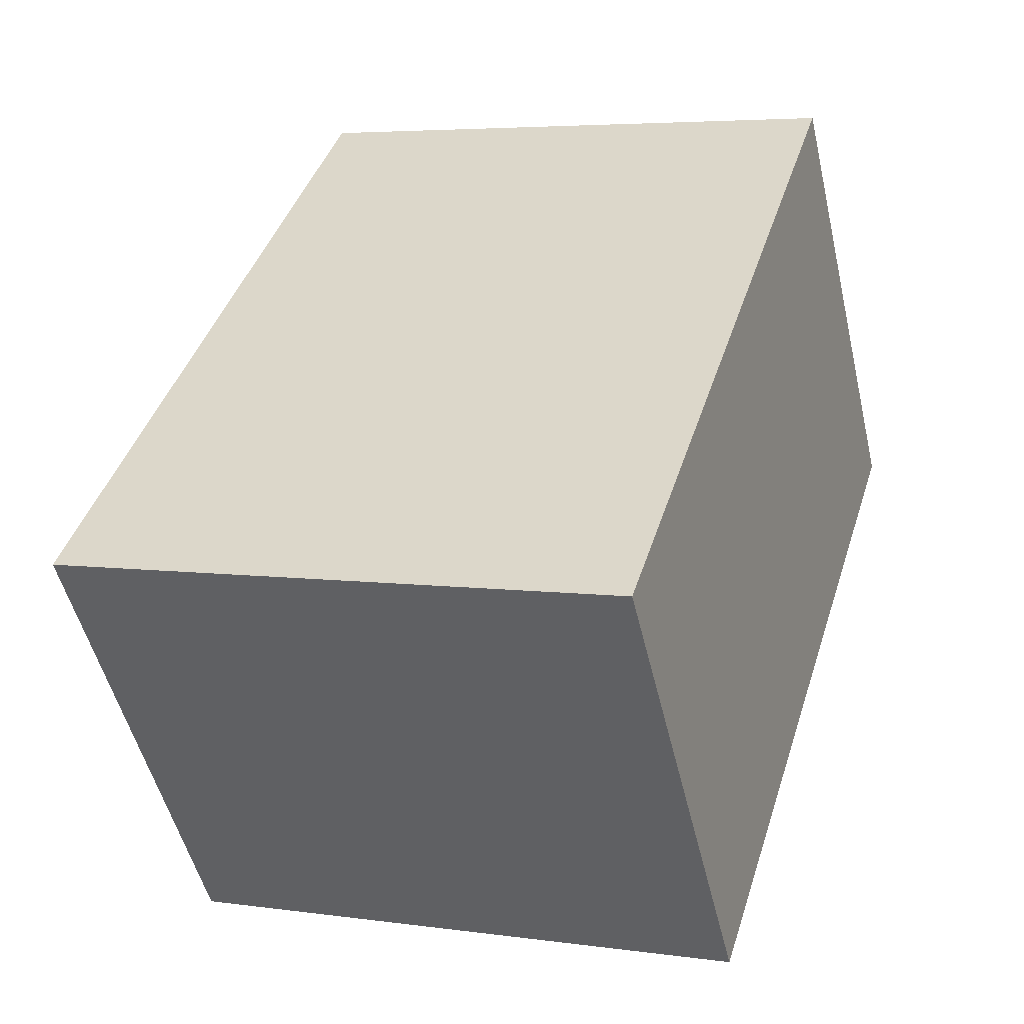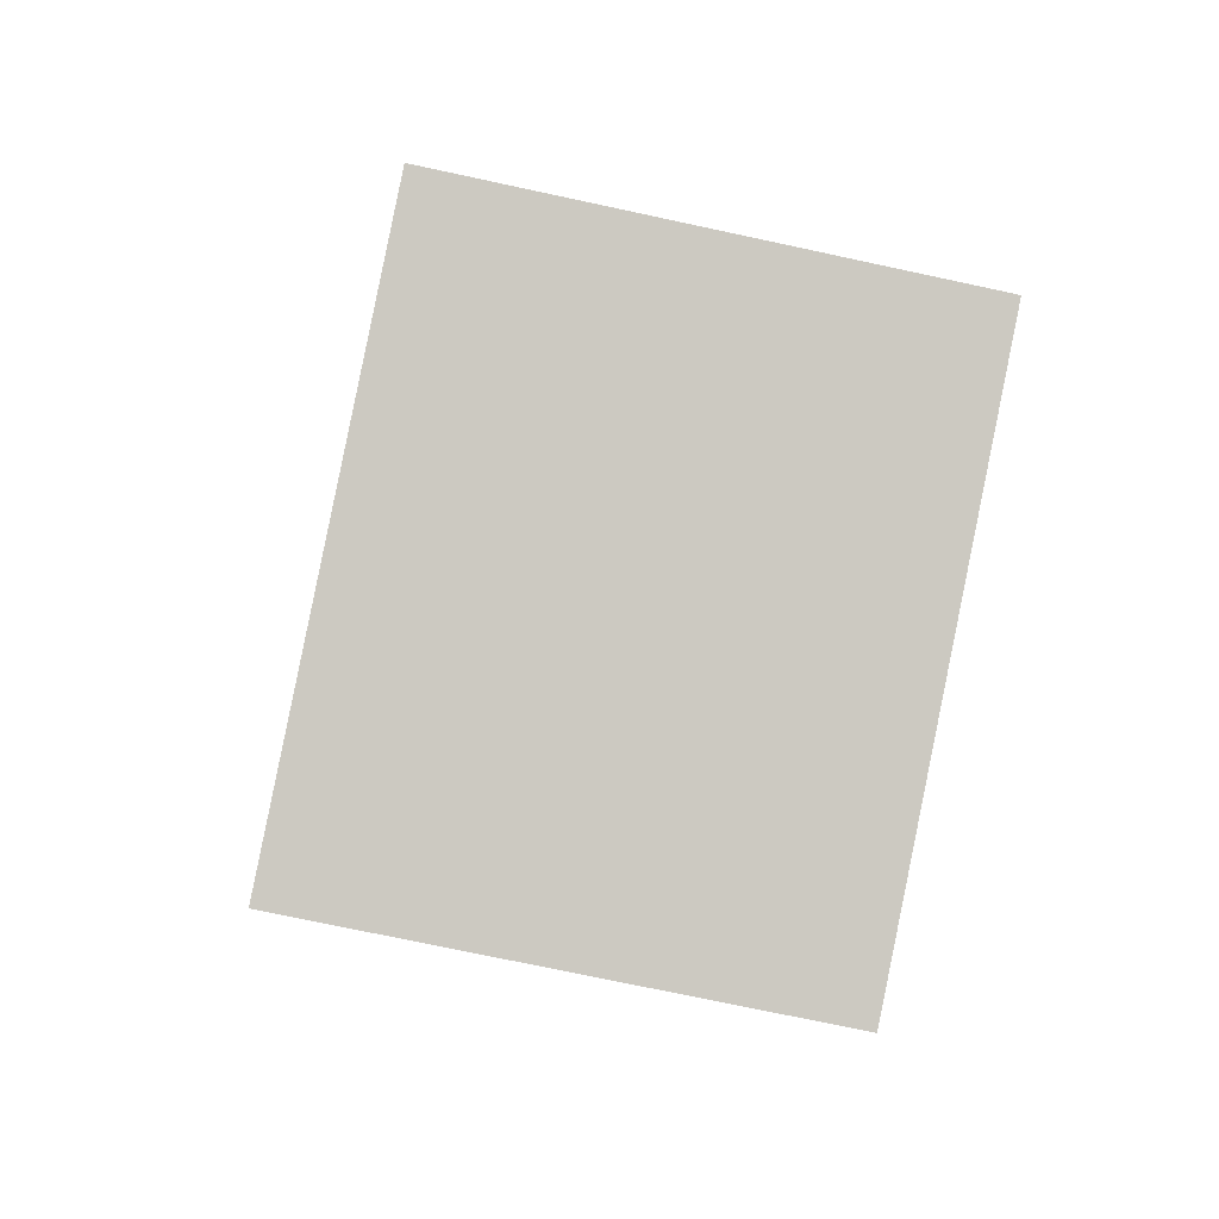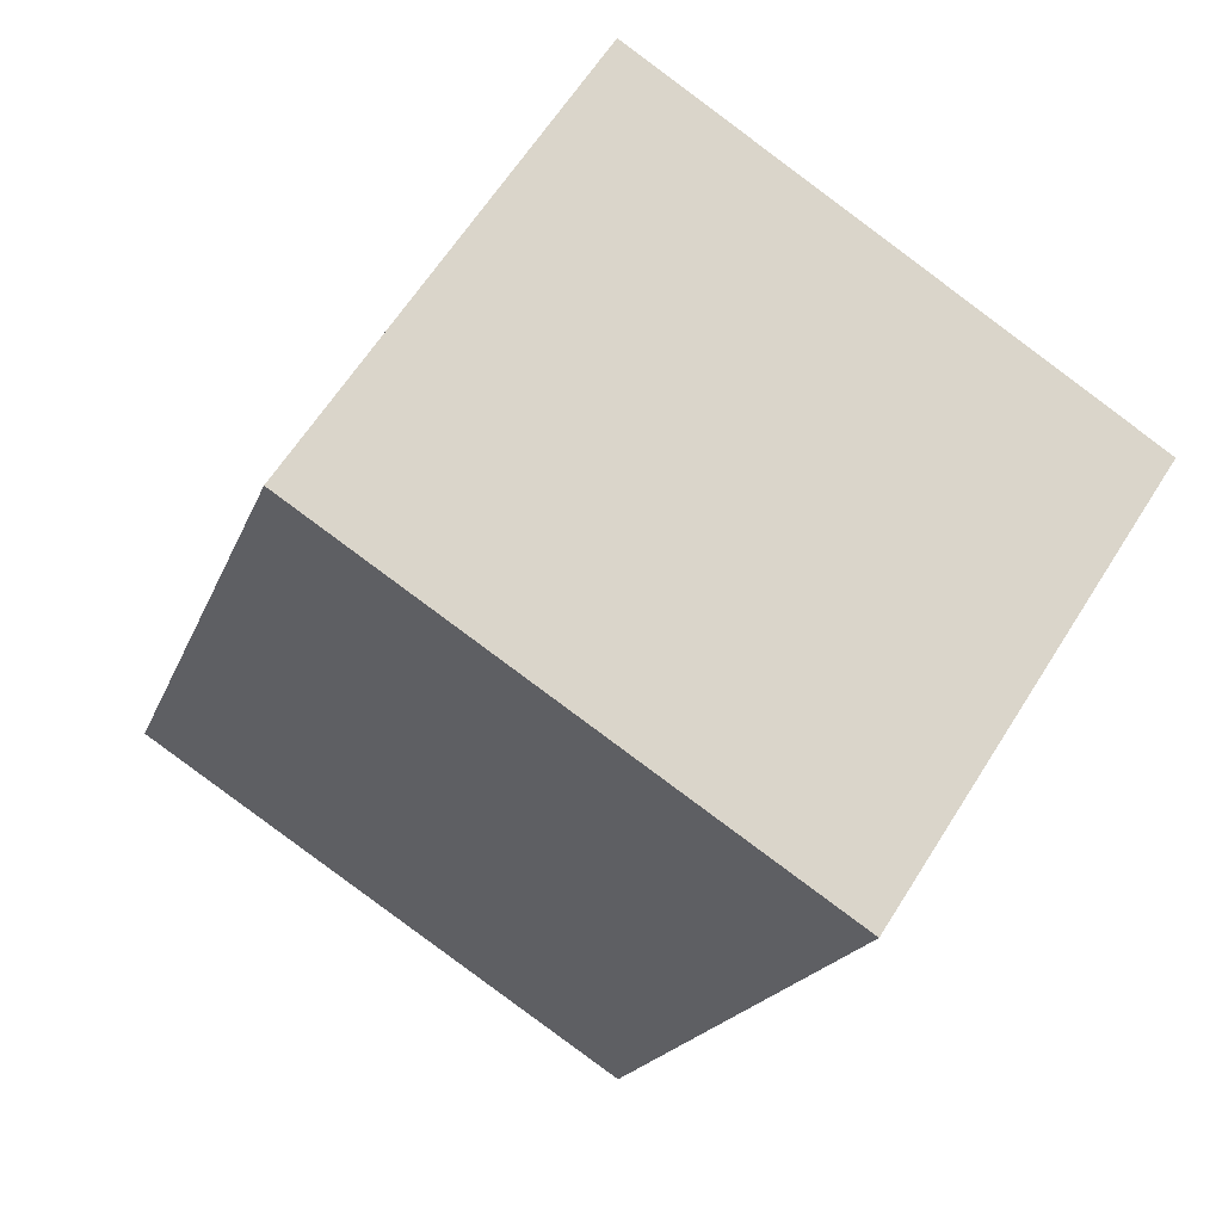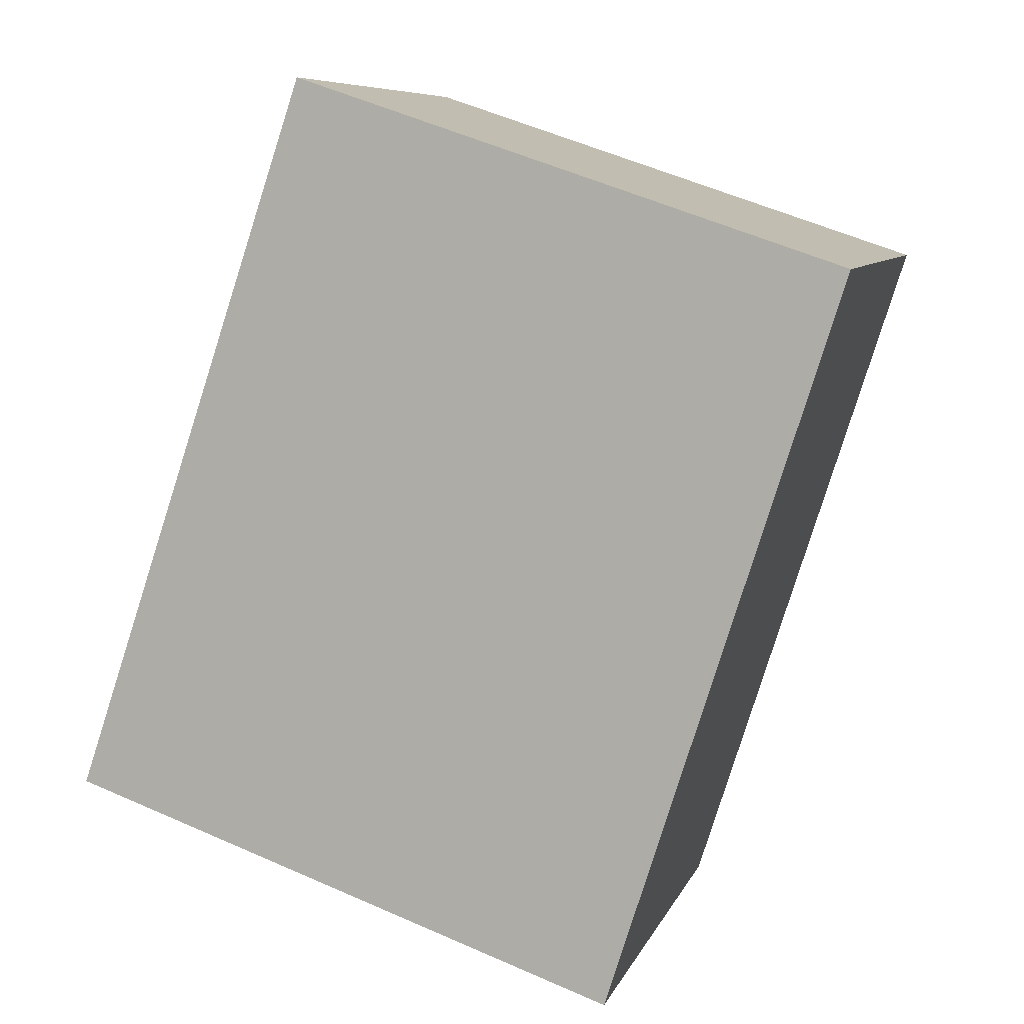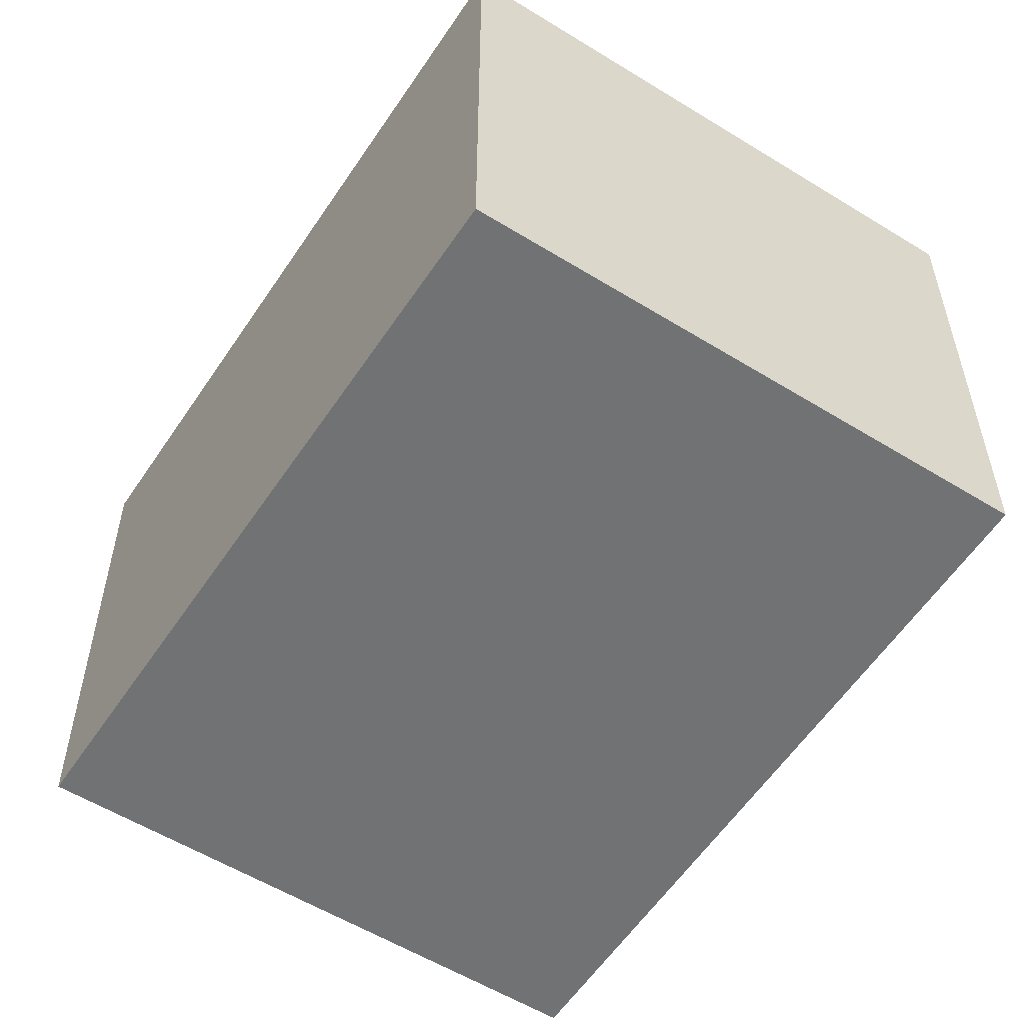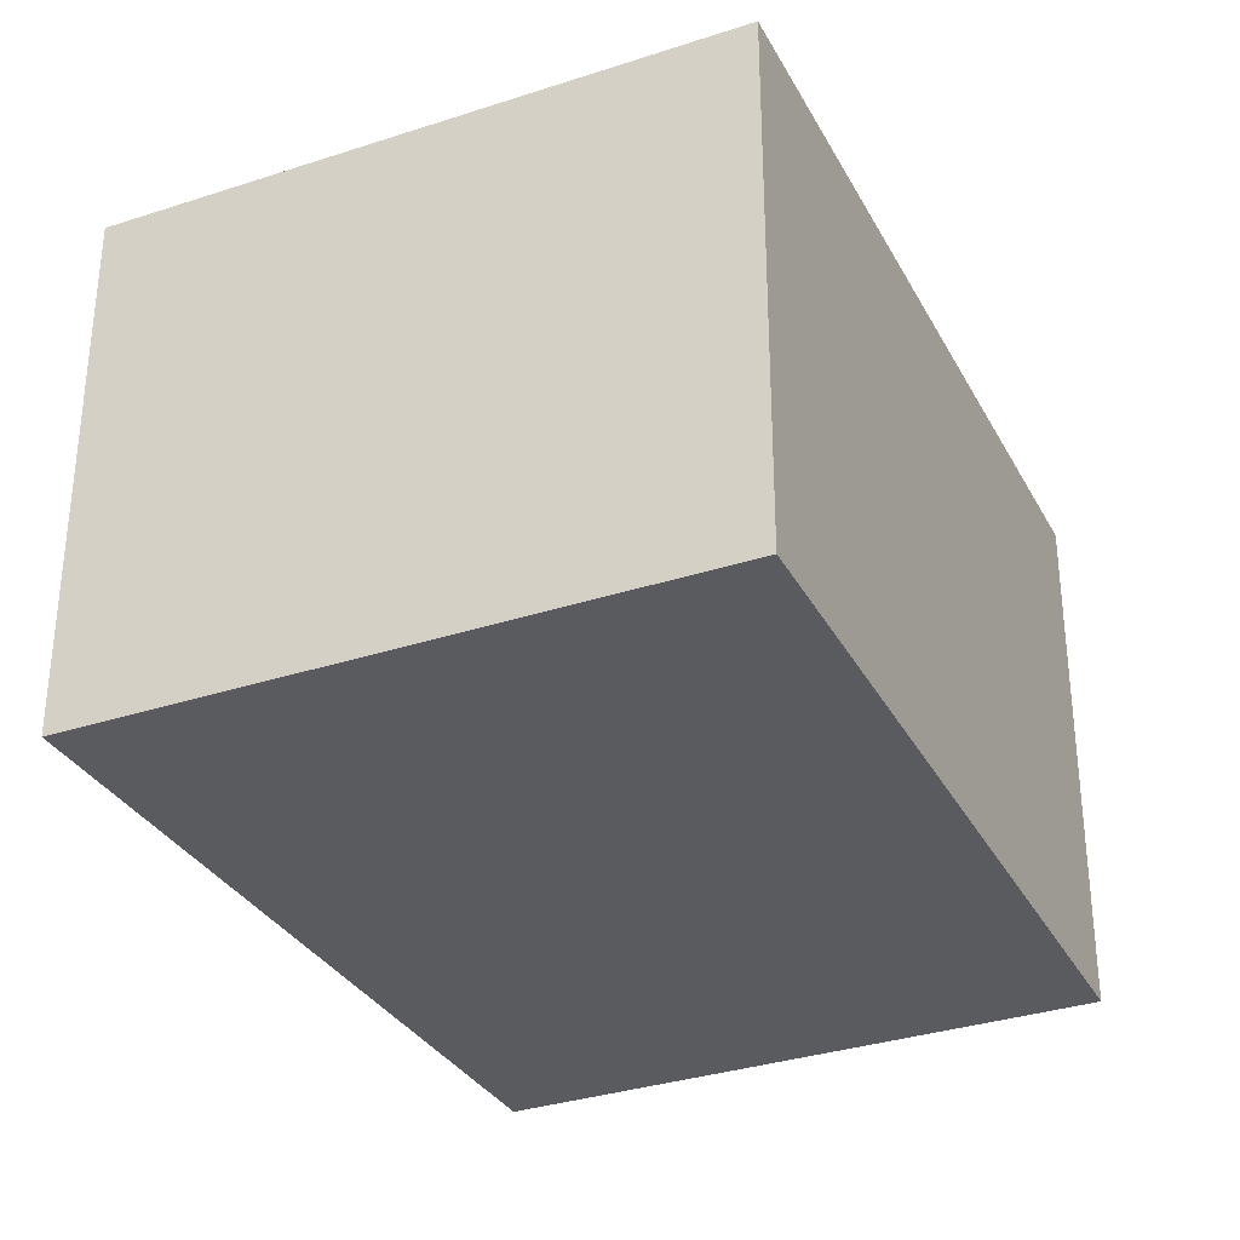
<metadata>
{"format":"obj","ext":"obj","renderer":"f3d","projection":"perspective","resolution":1024,"background":"white","views":[{"elev":-50.8,"azim":13.1,"up":"+Z"},{"elev":-74.1,"azim":-102.1,"up":"+Z"},{"elev":62.7,"azim":32.1,"up":"+Z"},{"elev":7.9,"azim":15.5,"up":"+Z"},{"elev":-55.5,"azim":-14.5,"up":"+Y"},{"elev":-33.0,"azim":-136.9,"up":"+Y"}]}
</metadata>
<code>
v  0 2.034 1.245e-16
v  3.237 2.034 2.22
v  2.291 2.034 -0.781
v  1.005 2.034 2.966
v  2.291 4.782e-17 -0.781
v  0 0 0
v  1.005 -1.816e-16 2.966
v  3.237 -1.359e-16 2.22
g defaultobject
f 1 2 3
f 2 1 4
f 5 1 3
f 1 5 6
f 6 4 1
f 4 6 7
f 7 2 4
f 2 7 8
f 8 3 2
f 3 8 5
f 8 6 5
f 6 8 7

</code>
